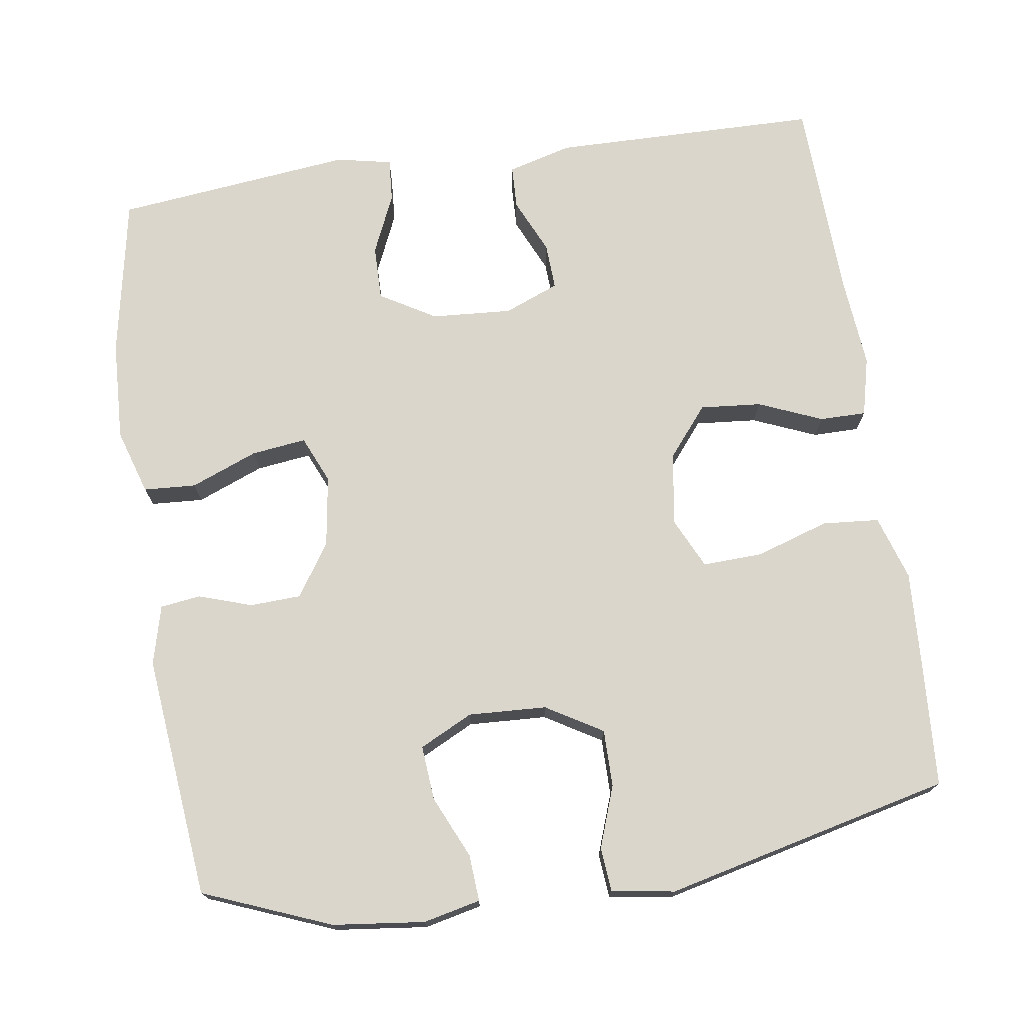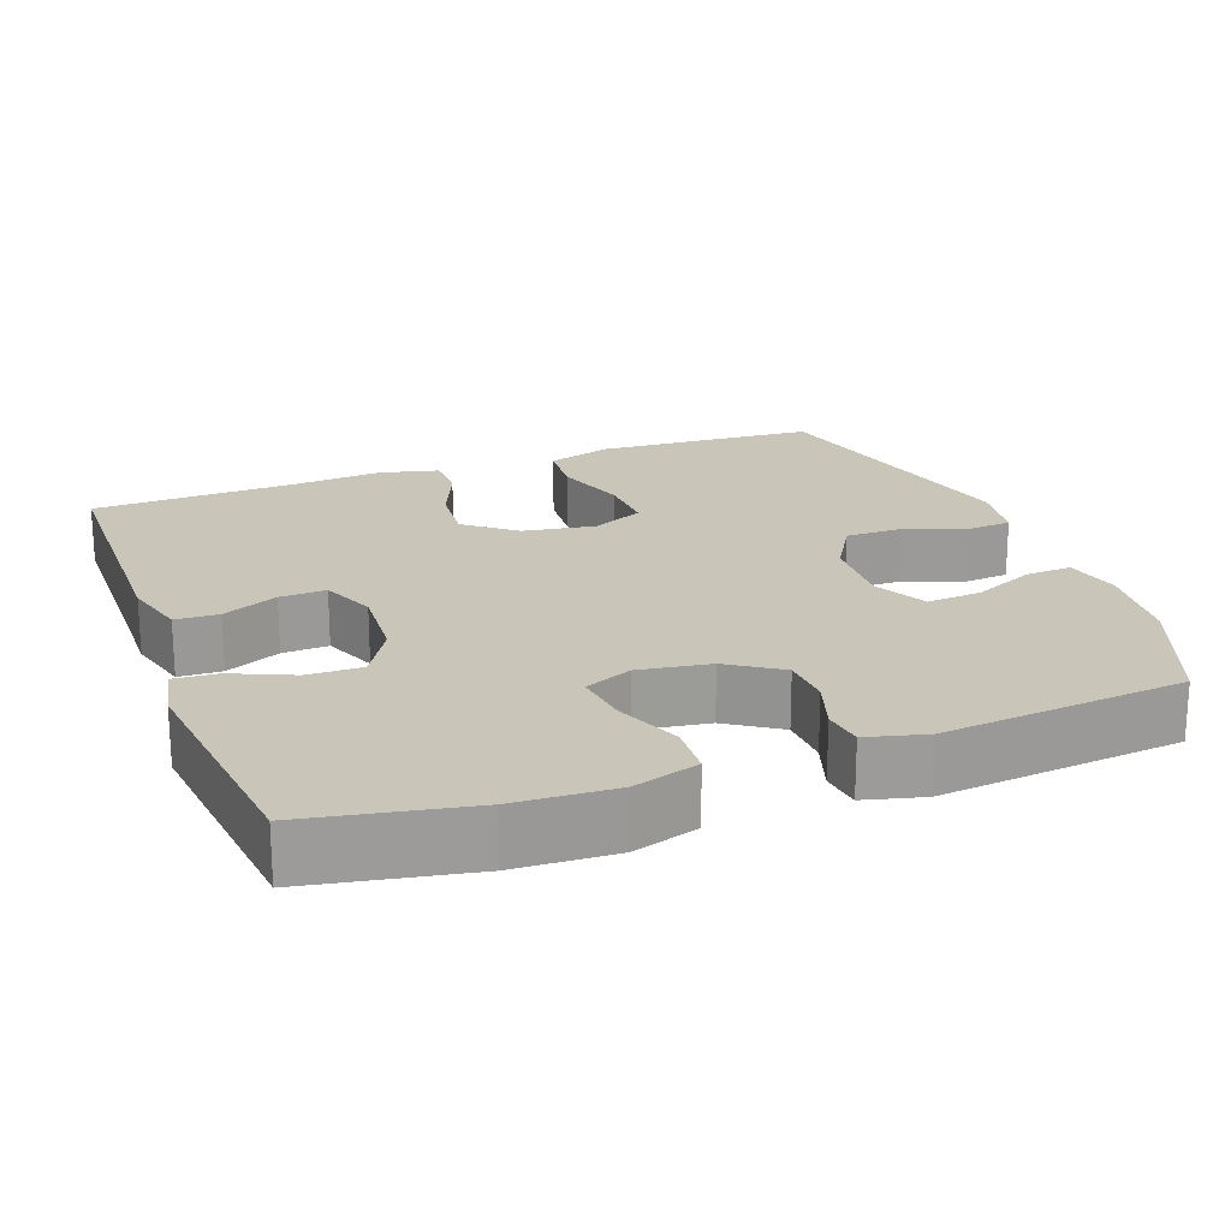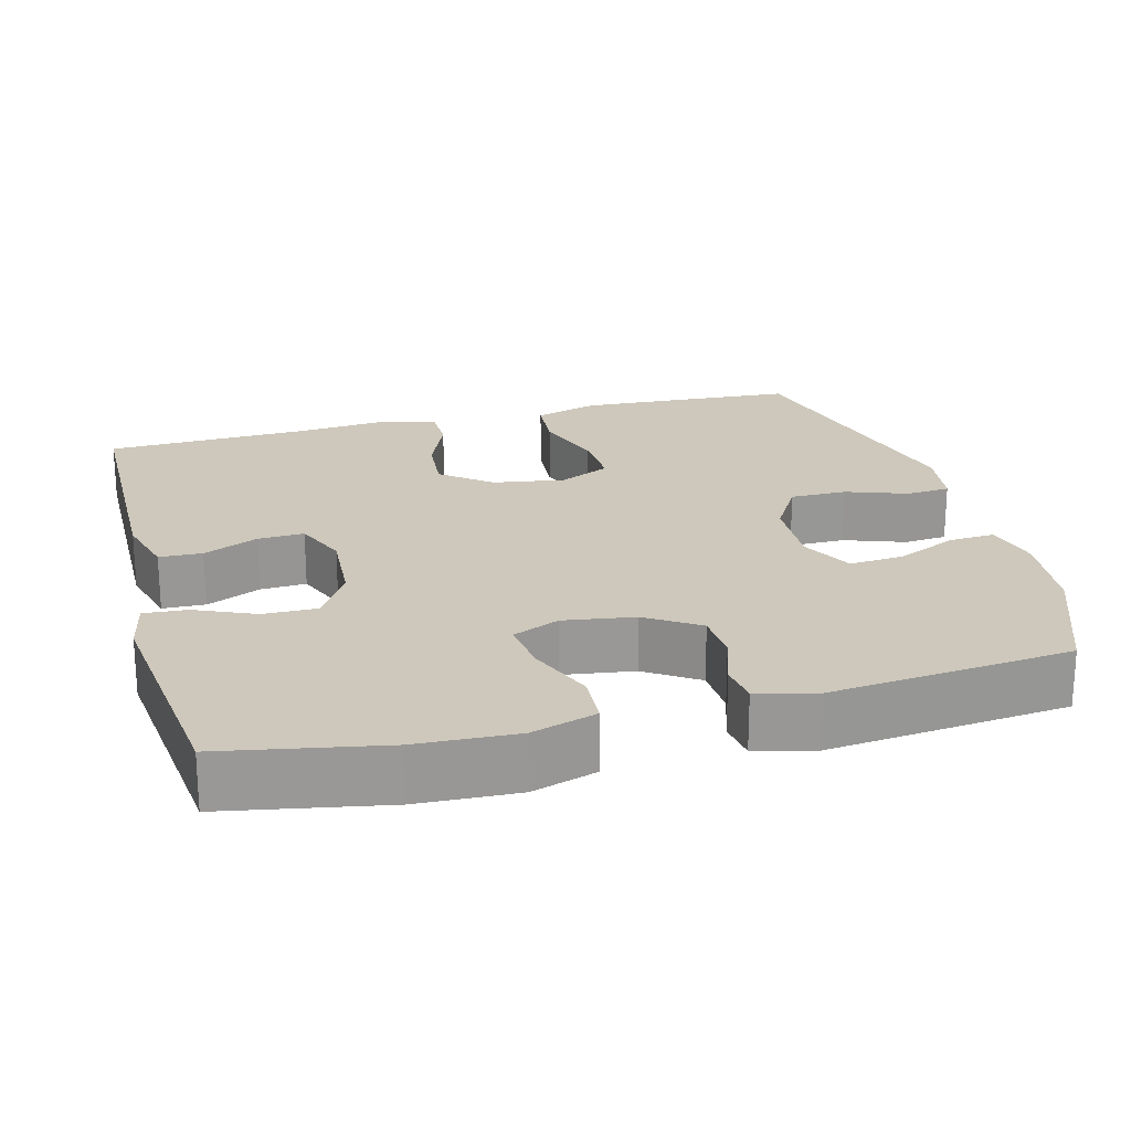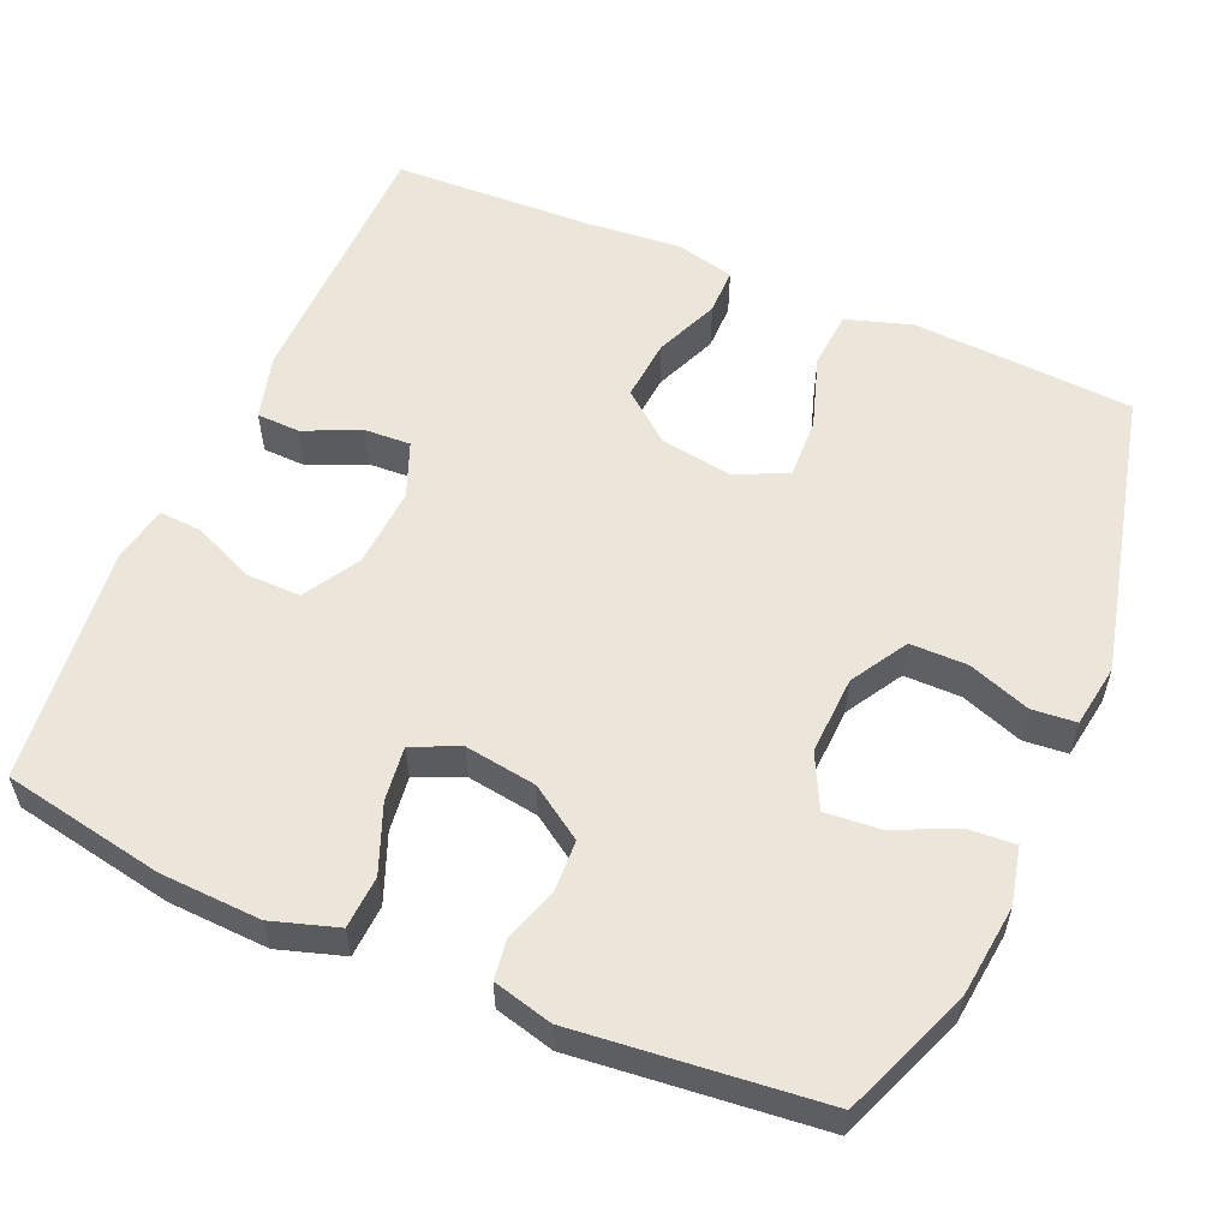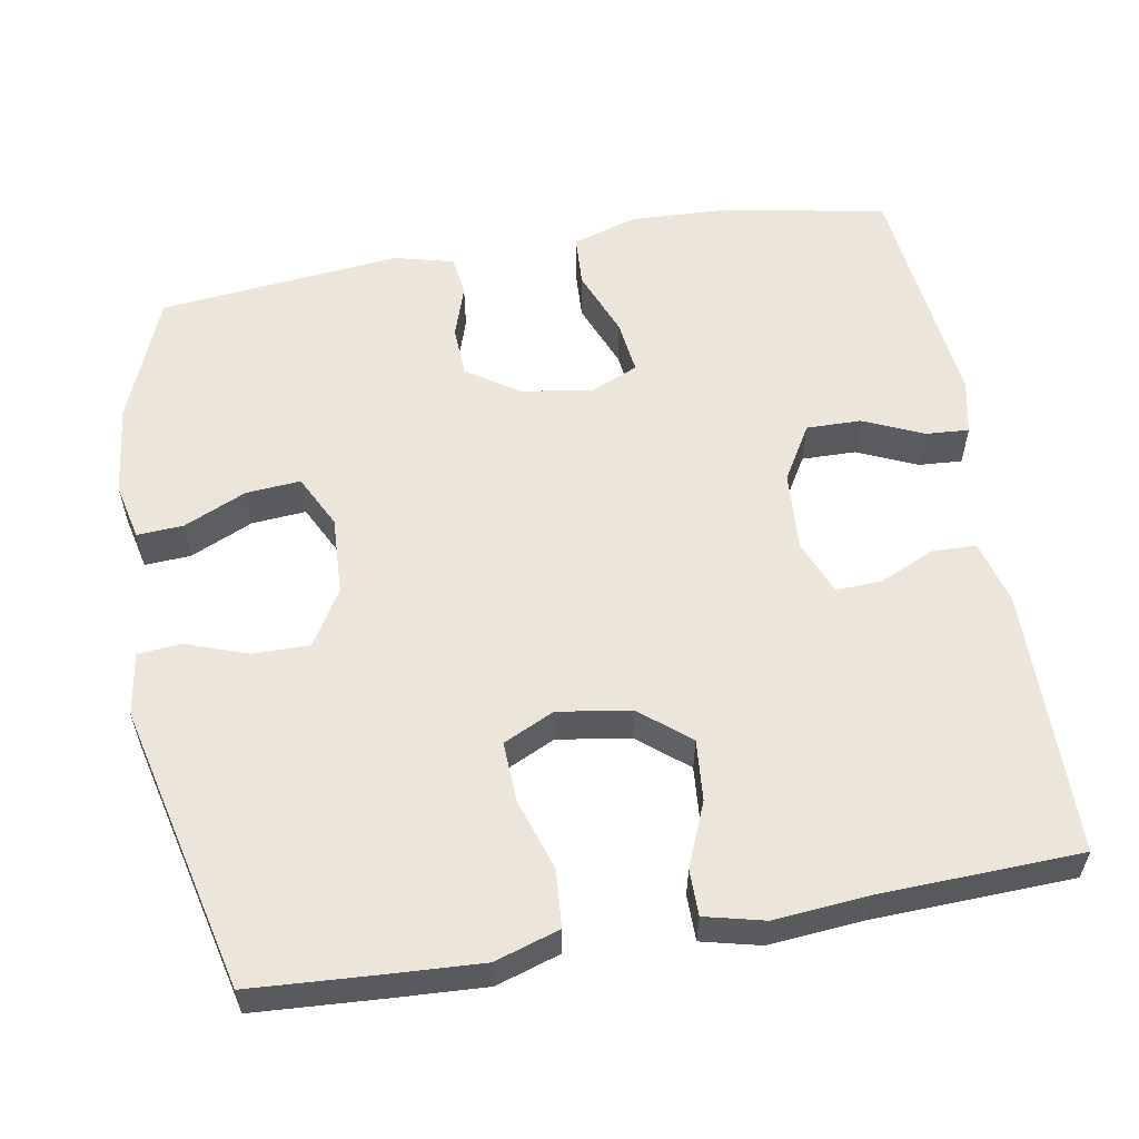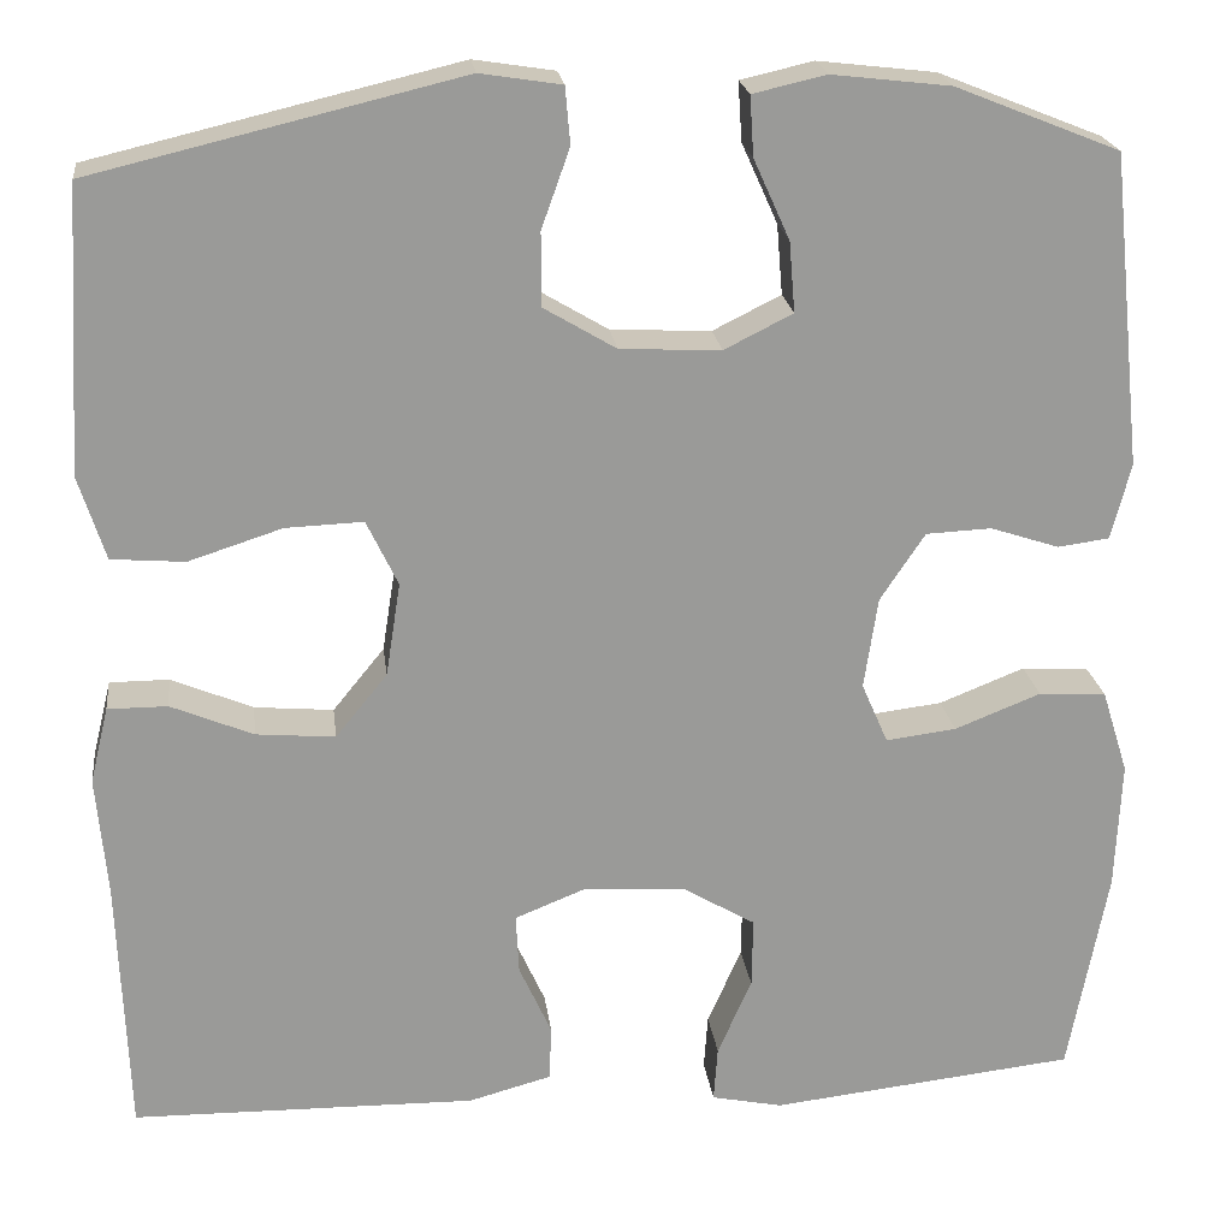
<metadata>
{"format":"obj","ext":"obj","renderer":"f3d","projection":"perspective","resolution":1024,"background":"white","views":[{"elev":73.5,"azim":-8.4,"up":"+Y"},{"elev":20.6,"azim":-110.4,"up":"+Y"},{"elev":21.8,"azim":-105.0,"up":"+Y"},{"elev":56.6,"azim":-66.7,"up":"+Y"},{"elev":57.2,"azim":80.1,"up":"+Y"},{"elev":21.2,"azim":173.0,"up":"+Z"}]}
</metadata>
<code>
v 0.5 0.07 0.5
v 0.51 0.07 0.339
v 0.517 0.07 0.209
v 0.49 0.07 0.124
v 0.415 0.07 0.118
v 0.319 0.07 0.149
v 0.24 0.07 0.152
v 0.208 0.07 0.085
v 0.223 0.07 -0.011
v 0.276 0.07 -0.076
v 0.357 0.07 -0.069
v 0.441 0.07 -0.034
v 0.502 0.07 -0.034
v 0.521 0.07 -0.112
v 0.51 0.07 -0.235
v 0.5 0.07 -0.5
v 0.148 0.07 -0.505
v 0.063 0.07 -0.482
v 0.061 0.07 -0.425
v 0.094 0.07 -0.352
v 0.097 0.07 -0.291
v 0.025 0.07 -0.262
v -0.081 0.07 -0.269
v -0.154 0.07 -0.312
v -0.153 0.07 -0.384
v -0.118 0.07 -0.463
v -0.114 0.07 -0.52
v -0.187 0.07 -0.535
v -0.5 0.07 -0.5
v -0.54 0.07 -0.288
v -0.546 0.07 -0.156
v -0.519 0.07 -0.07
v -0.45 0.07 -0.066
v -0.362 0.07 -0.101
v -0.29 0.07 -0.11
v -0.263 0.07 -0.048
v -0.277 0.07 0.046
v -0.323 0.07 0.115
v -0.39 0.07 0.118
v -0.46 0.07 0.095
v -0.513 0.07 0.102
v -0.533 0.07 0.18
v -0.5 0.07 0.5
v -0.332 0.07 0.567
v -0.211 0.07 0.581
v -0.136 0.07 0.564
v -0.14 0.07 0.503
v -0.177 0.07 0.421
v -0.183 0.07 0.349
v -0.113 0.07 0.314
v -0.01 0.07 0.319
v 0.064 0.07 0.363
v 0.064 0.07 0.438
v 0.035 0.07 0.519
v 0.04 0.07 0.577
v 0.123 0.07 0.59
v 0.5 0 0.5
v 0.51 0 0.339
v 0.517 0 0.209
v 0.49 0 0.124
v 0.415 0 0.118
v 0.319 0 0.149
v 0.24 0 0.152
v 0.208 0 0.085
v 0.223 0 -0.011
v 0.276 0 -0.076
v 0.357 0 -0.069
v 0.441 0 -0.034
v 0.502 0 -0.034
v 0.521 0 -0.112
v 0.51 0 -0.235
v 0.5 0 -0.5
v 0.148 0 -0.505
v 0.063 0 -0.482
v 0.061 0 -0.425
v 0.094 0 -0.352
v 0.097 0 -0.291
v 0.025 0 -0.262
v -0.081 0 -0.269
v -0.154 0 -0.312
v -0.153 0 -0.384
v -0.118 0 -0.463
v -0.114 0 -0.52
v -0.187 0 -0.535
v -0.5 0 -0.5
v -0.54 0 -0.288
v -0.546 0 -0.156
v -0.519 0 -0.07
v -0.45 0 -0.066
v -0.362 0 -0.101
v -0.29 0 -0.11
v -0.263 0 -0.048
v -0.277 0 0.046
v -0.323 0 0.115
v -0.39 0 0.118
v -0.46 0 0.095
v -0.513 0 0.102
v -0.533 0 0.18
v -0.5 0 0.5
v -0.332 0 0.567
v -0.211 0 0.581
v -0.136 0 0.564
v -0.14 0 0.503
v -0.177 0 0.421
v -0.183 0 0.349
v -0.113 0 0.314
v -0.01 0 0.319
v 0.064 0 0.363
v 0.064 0 0.438
v 0.035 0 0.519
v 0.04 0 0.577
v 0.123 0 0.59
f 53 54 55 56
f 52 53 56 1
f 51 52 1 2
f 50 51 2 3
f 45 46 47 48
f 45 48 49
f 44 45 49
f 43 44 49
f 42 43 49 50
f 39 40 41 42
f 38 39 42 50
f 31 32 33 34
f 31 34 35
f 30 31 35
f 29 30 35
f 28 29 35
f 25 26 27 28
f 24 25 28 35
f 23 24 35 36
f 17 18 19 20
f 15 16 17 20
f 15 20 21
f 14 15 21 22
f 11 12 13 14
f 10 11 14 22
f 3 4 5 6
f 3 6 7
f 37 38 50 3
f 9 10 22 23
f 8 9 23 36
f 7 8 36 37
f 3 7 37
f 112 111 110 109
f 57 112 109 108
f 58 57 108 107
f 59 58 107 106
f 104 103 102 101
f 105 104 101
f 105 101 100
f 105 100 99
f 106 105 99 98
f 98 97 96 95
f 106 98 95 94
f 90 89 88 87
f 91 90 87
f 91 87 86
f 91 86 85
f 91 85 84
f 84 83 82 81
f 91 84 81 80
f 92 91 80 79
f 76 75 74 73
f 76 73 72 71
f 77 76 71
f 78 77 71 70
f 70 69 68 67
f 78 70 67 66
f 62 61 60 59
f 63 62 59
f 59 106 94 93
f 79 78 66 65
f 92 79 65 64
f 93 92 64 63
f 93 63 59
f 1 57 58 2
f 2 58 59 3
f 3 59 60 4
f 4 60 61 5
f 5 61 62 6
f 6 62 63 7
f 7 63 64 8
f 8 64 65 9
f 9 65 66 10
f 10 66 67 11
f 11 67 68 12
f 12 68 69 13
f 13 69 70 14
f 14 70 71 15
f 15 71 72 16
f 16 72 73 17
f 17 73 74 18
f 18 74 75 19
f 19 75 76 20
f 20 76 77 21
f 21 77 78 22
f 22 78 79 23
f 23 79 80 24
f 24 80 81 25
f 25 81 82 26
f 26 82 83 27
f 27 83 84 28
f 28 84 85 29
f 29 85 86 30
f 30 86 87 31
f 31 87 88 32
f 32 88 89 33
f 33 89 90 34
f 34 90 91 35
f 35 91 92 36
f 36 92 93 37
f 37 93 94 38
f 38 94 95 39
f 39 95 96 40
f 40 96 97 41
f 41 97 98 42
f 42 98 99 43
f 43 99 100 44
f 44 100 101 45
f 45 101 102 46
f 46 102 103 47
f 47 103 104 48
f 48 104 105 49
f 49 105 106 50
f 50 106 107 51
f 51 107 108 52
f 52 108 109 53
f 53 109 110 54
f 54 110 111 55
f 55 111 112 56
f 56 112 57 1

</code>
